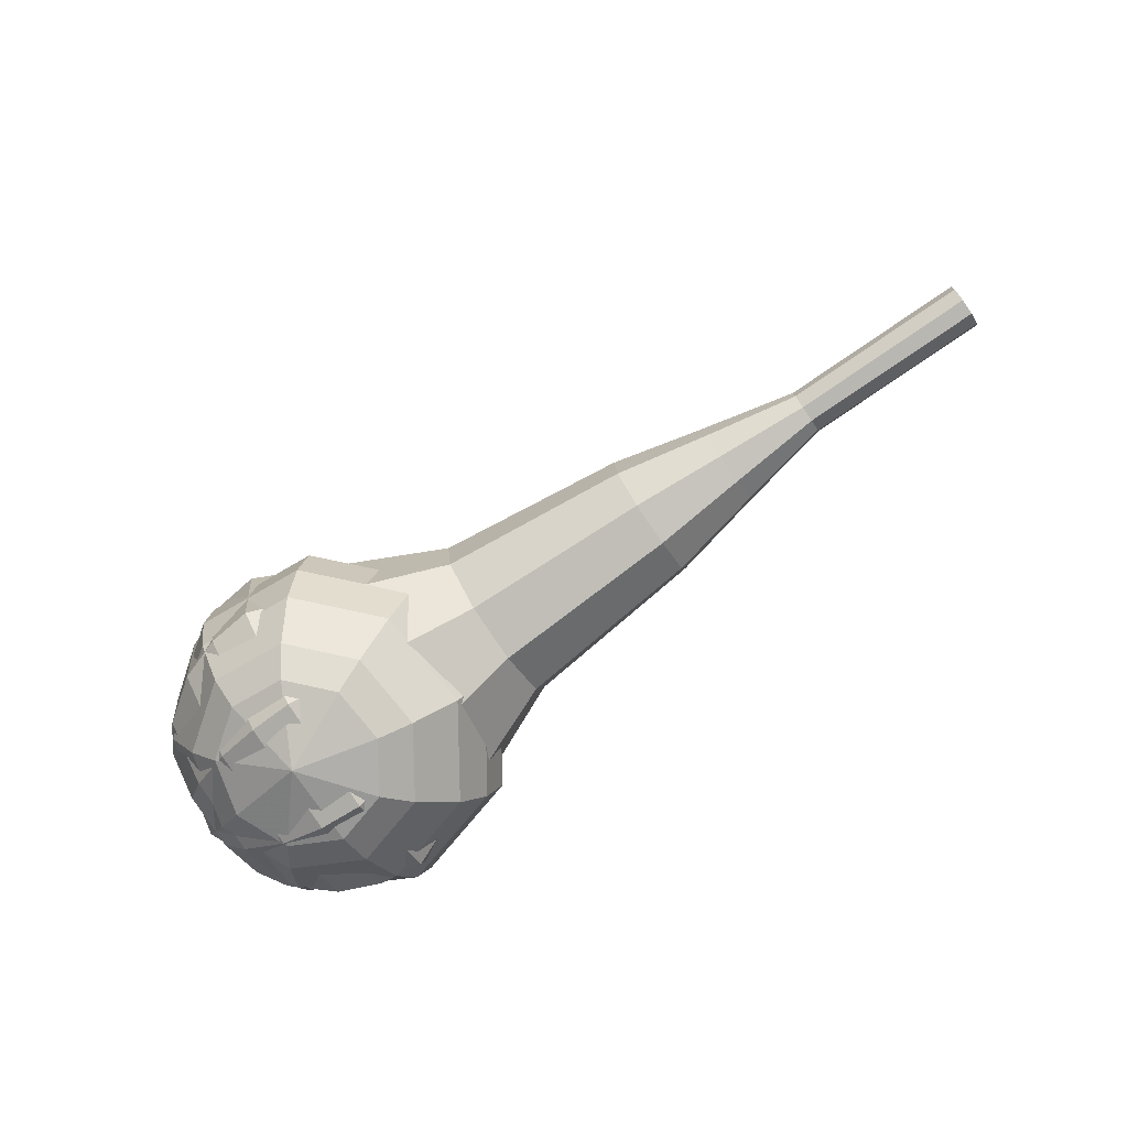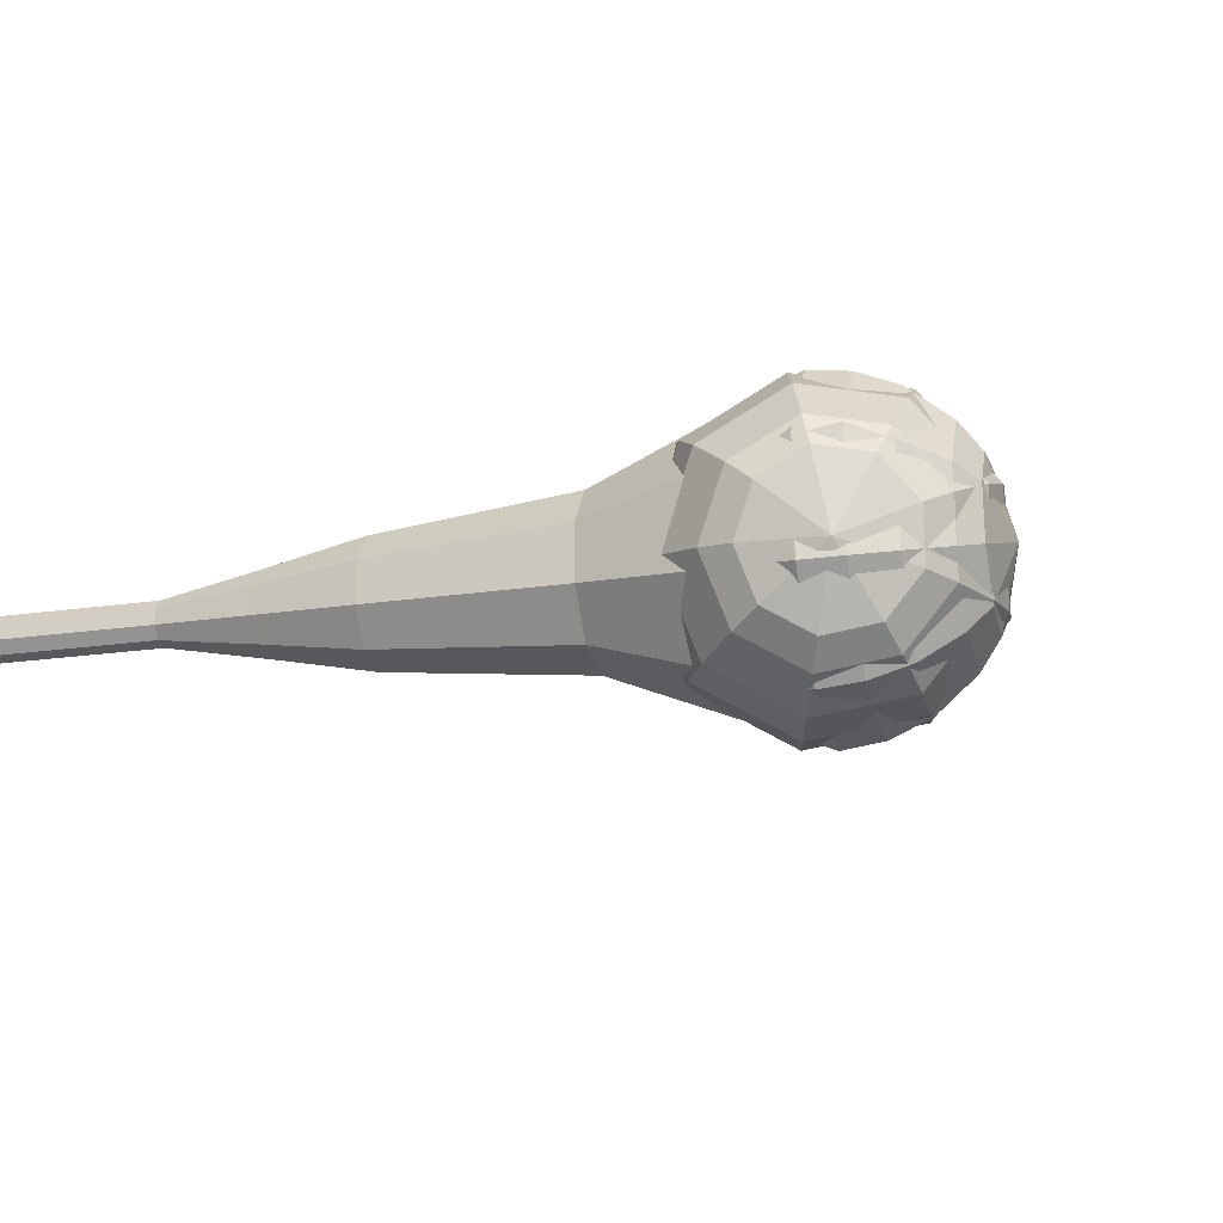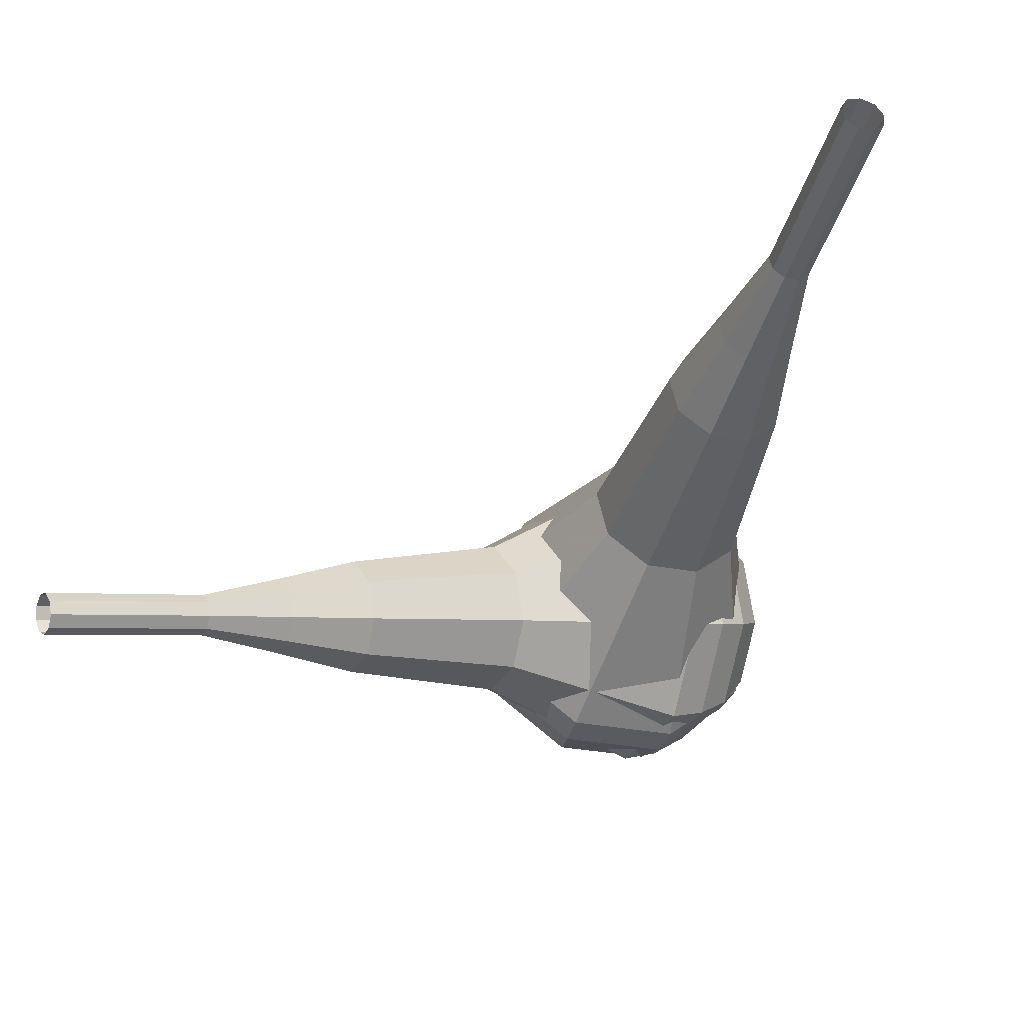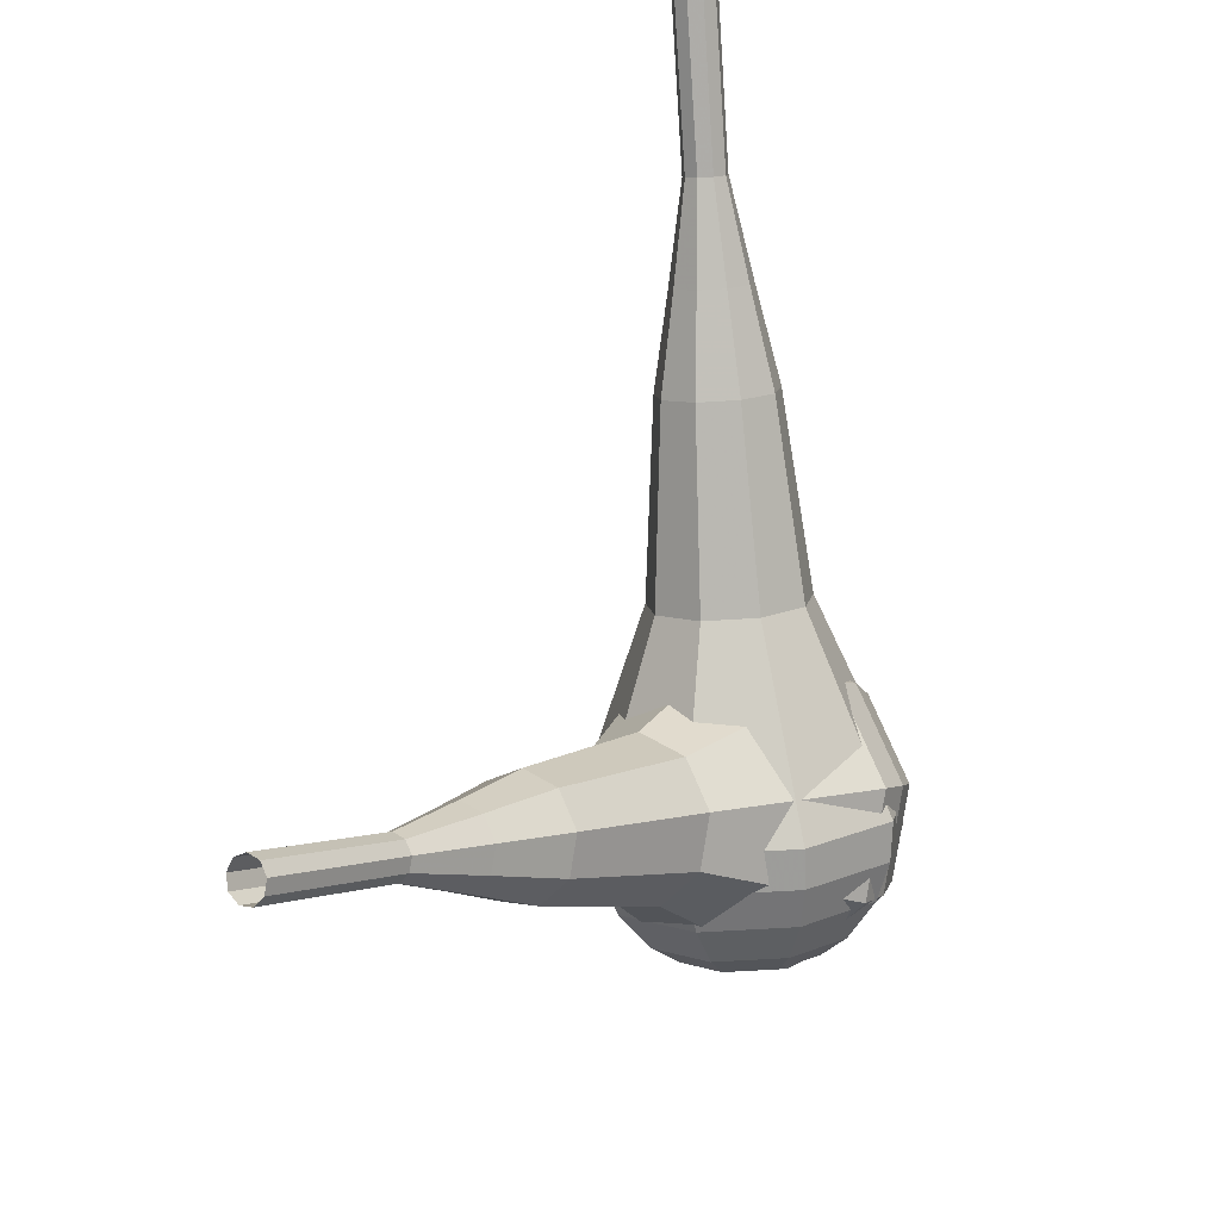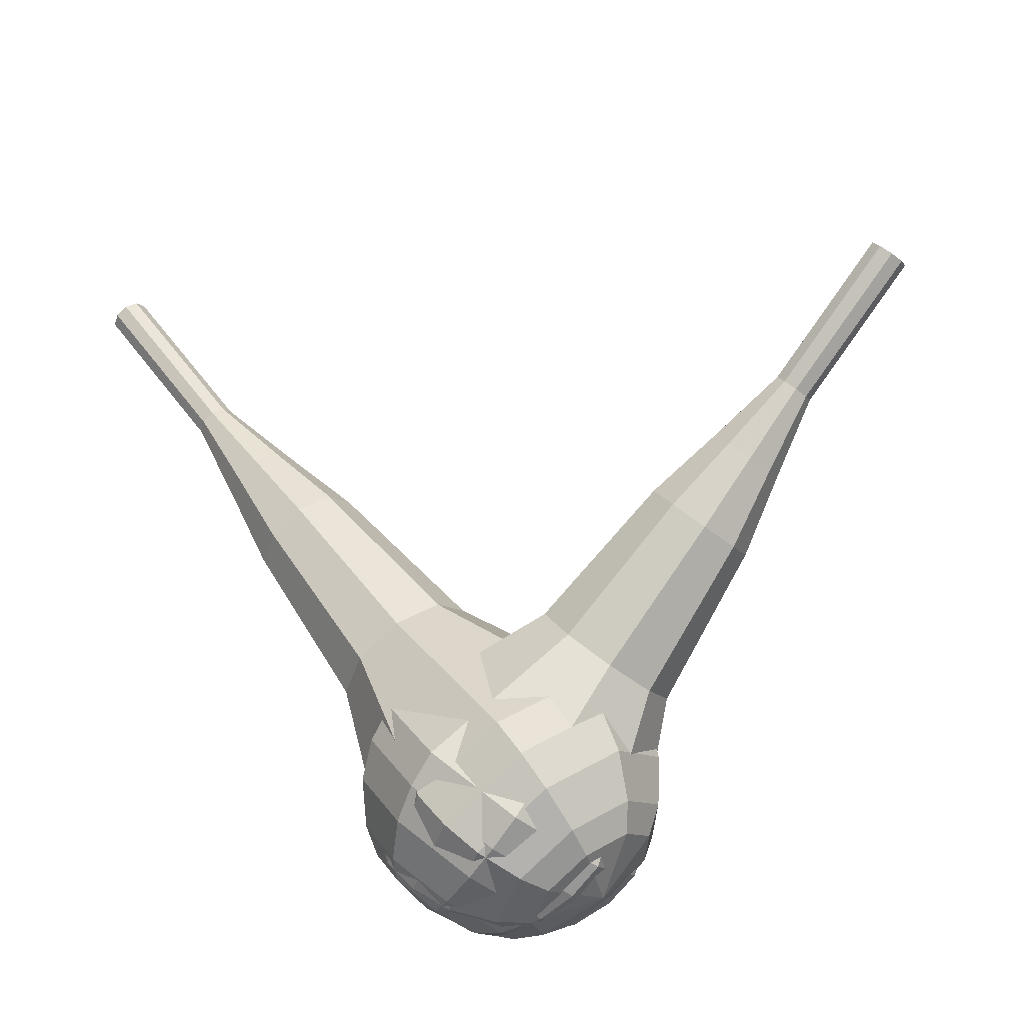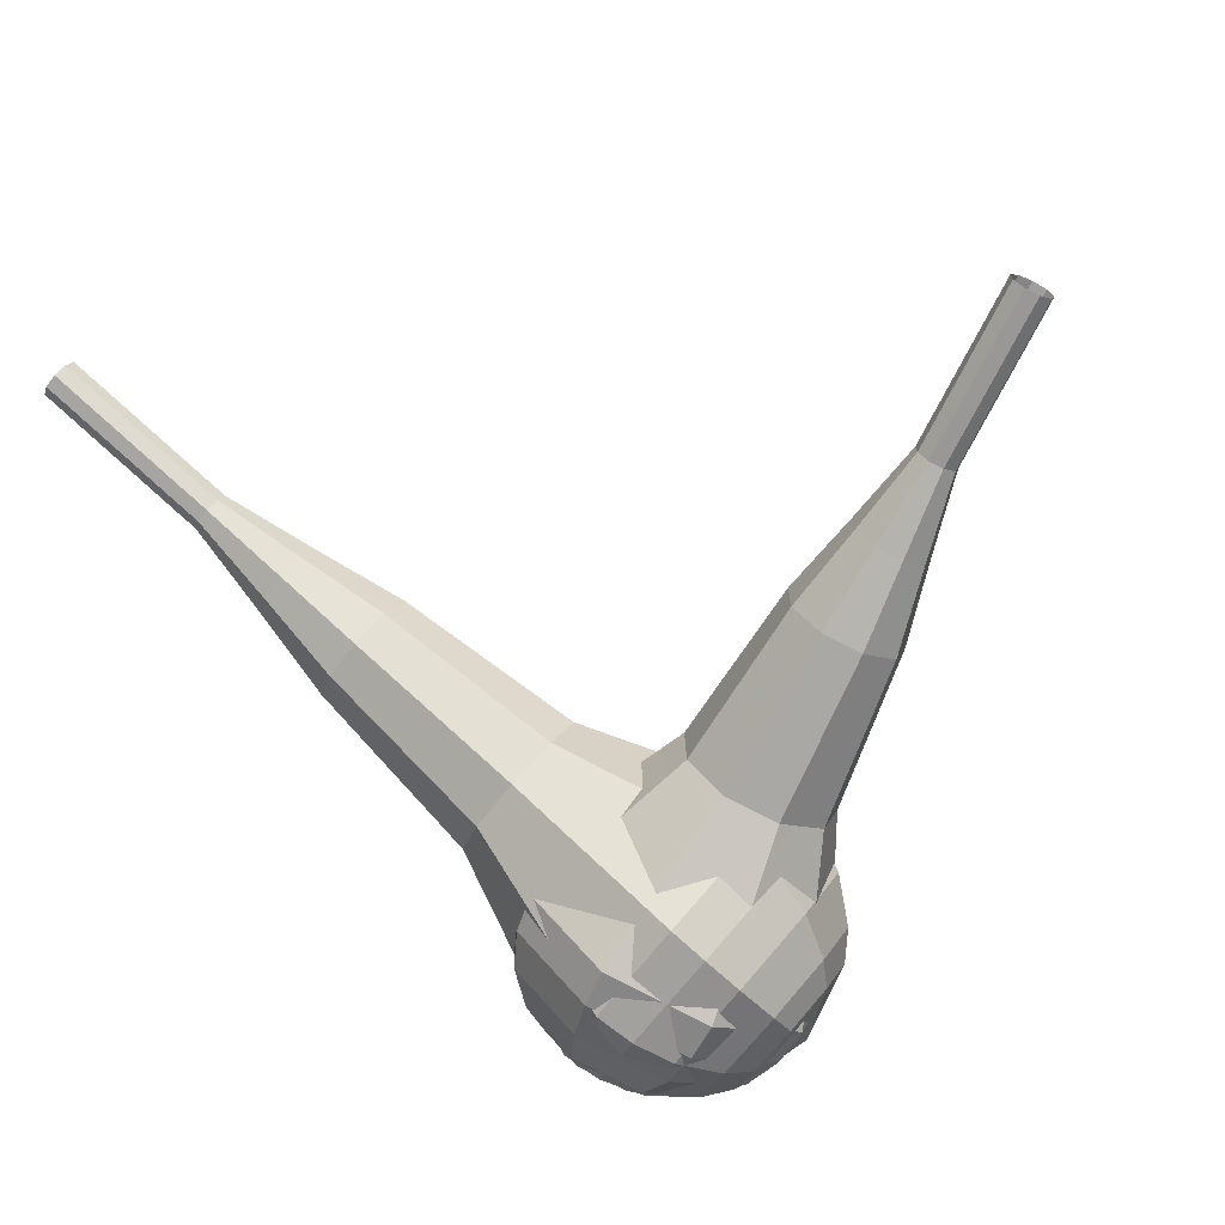
<metadata>
{"format":"obj","ext":"obj","renderer":"f3d","projection":"perspective","resolution":1024,"background":"white","views":[{"elev":7.8,"azim":39.4,"up":"+Z"},{"elev":-40.3,"azim":-48.9,"up":"+Z"},{"elev":74.8,"azim":132.3,"up":"+Y"},{"elev":40.4,"azim":91.7,"up":"+Y"},{"elev":50.3,"azim":-8.5,"up":"+Z"},{"elev":75.0,"azim":-21.1,"up":"+Z"}]}
</metadata>
<code>
g tube1
v 177.5 156 99.1
v 177.9 156 98.57
v 178.4 155.7 98.29
v 178.8 155.1 98.39
v 178.8 154.6 98.82
v 178.5 154.4 99.38
v 178 154.5 99.82
v 177.5 155 99.92
v 177.3 155.6 99.63
v 177.5 156 99.1
v 174.8 154 96.84
v 175.3 154 96.31
v 175.8 153.7 96.02
v 176.1 153.1 96.12
v 176.2 152.6 96.56
v 175.9 152.3 97.12
v 175.4 152.5 97.56
v 174.9 153 97.65
v 174.7 153.6 97.37
v 174.8 154 96.84
v 172.2 152 94.58
v 172.6 152 94.04
v 173.1 151.6 93.76
v 173.5 151.1 93.86
v 173.5 150.5 94.29
v 173.2 150.3 94.86
v 172.7 150.5 95.29
v 172.3 151 95.39
v 172.1 151.6 95.11
v 172.2 152 94.58
v 169 150.6 92.31
v 169.8 150.7 91.32
v 170.8 150 90.79
v 171.5 149 90.97
v 171.5 148 91.78
v 171 147.5 92.84
v 170 147.8 93.66
v 169.2 148.8 93.84
v 168.8 149.9 93.31
v 169 150.6 92.31
v 165.8 149.3 90.05
v 167 149.4 88.56
v 168.5 148.4 87.76
v 169.5 146.8 88.04
v 169.6 145.3 89.26
v 168.7 144.7 90.85
v 167.3 145.2 92.06
v 166 146.5 92.34
v 165.4 148.2 91.55
v 165.8 149.3 90.05
v 160 146 85.53
v 161.6 146.2 83.53
v 163.5 144.8 82.47
v 164.9 142.7 82.84
v 165 140.7 84.47
v 163.8 139.8 86.59
v 162 140.5 88.21
v 160.2 142.3 88.58
v 159.4 144.5 87.52
v 160 146 85.53
v 152.4 144.9 81
v 155.6 145.2 77.01
v 159.5 142.6 74.89
v 162.2 138.3 75.63
v 162.4 134.3 78.88
v 160.2 132.5 83.12
v 156.4 133.8 86.37
v 152.9 137.5 87.11
v 151.3 141.9 84.99
v 152.4 144.9 81
v 151.3 143.8 79.95
v 154.5 144.1 76.09
v 158.2 141.5 74.03
v 160.8 137.3 74.75
v 161 133.5 77.89
v 158.8 131.8 82
v 155.2 133 85.14
v 151.8 136.6 85.86
v 150.3 140.9 83.8
v 151.3 143.8 79.95
v 150.6 142.3 78.89
v 153.4 142.5 75.44
v 156.7 140.2 73.6
v 159 136.5 74.24
v 159.3 133 77.05
v 157.3 131.5 80.73
v 154 132.6 83.54
v 151 135.8 84.18
v 149.6 139.6 82.34
v 150.6 142.3 78.89
v 150.3 140.1 77.84
v 152.4 140.3 75.2
v 155 138.5 73.8
v 156.7 135.7 74.28
v 156.9 133.1 76.43
v 155.4 131.9 79.24
v 152.9 132.7 81.39
v 150.6 135.2 81.87
v 149.6 138.1 80.47
v 150.3 140.1 77.84
v 150.5 138.6 77.31
v 152 138.7 75.38
v 153.9 137.4 74.35
v 155.2 135.3 74.71
v 155.3 133.4 76.28
v 154.2 132.6 78.33
v 152.4 133.2 79.91
v 150.7 135 80.26
v 150 137.1 79.24
v 150.5 138.6 77.31
v 152.1 135.2 76.78
v 152.1 135.2 76.78
v 152.1 135.2 76.78
v 152.1 135.2 76.78
v 152.1 135.2 76.78
v 152.1 135.2 76.78
v 152.1 135.2 76.78
v 152.1 135.2 76.78
v 152.1 135.2 76.78
v 152.1 135.2 76.78
f 1 2 12
f 12 11 1
f 2 3 13
f 13 12 2
f 3 4 14
f 14 13 3
f 4 5 15
f 15 14 4
f 5 6 16
f 16 15 5
f 6 7 17
f 17 16 6
f 7 8 18
f 18 17 7
f 8 9 19
f 19 18 8
f 9 10 20
f 20 19 9
f 11 12 22
f 22 21 11
f 12 13 23
f 23 22 12
f 13 14 24
f 24 23 13
f 14 15 25
f 25 24 14
f 15 16 26
f 26 25 15
f 16 17 27
f 27 26 16
f 17 18 28
f 28 27 17
f 18 19 29
f 29 28 18
f 19 20 30
f 30 29 19
f 21 22 32
f 32 31 21
f 22 23 33
f 33 32 22
f 23 24 34
f 34 33 23
f 24 25 35
f 35 34 24
f 25 26 36
f 36 35 25
f 26 27 37
f 37 36 26
f 27 28 38
f 38 37 27
f 28 29 39
f 39 38 28
f 29 30 40
f 40 39 29
f 31 32 42
f 42 41 31
f 32 33 43
f 43 42 32
f 33 34 44
f 44 43 33
f 34 35 45
f 45 44 34
f 35 36 46
f 46 45 35
f 36 37 47
f 47 46 36
f 37 38 48
f 48 47 37
f 38 39 49
f 49 48 38
f 39 40 50
f 50 49 39
f 41 42 52
f 52 51 41
f 42 43 53
f 53 52 42
f 43 44 54
f 54 53 43
f 44 45 55
f 55 54 44
f 45 46 56
f 56 55 45
f 46 47 57
f 57 56 46
f 47 48 58
f 58 57 47
f 48 49 59
f 59 58 48
f 49 50 60
f 60 59 49
f 51 52 62
f 62 61 51
f 52 53 63
f 63 62 52
f 53 54 64
f 64 63 53
f 54 55 65
f 65 64 54
f 55 56 66
f 66 65 55
f 56 57 67
f 67 66 56
f 57 58 68
f 68 67 57
f 58 59 69
f 69 68 58
f 59 60 70
f 70 69 59
f 61 62 72
f 72 71 61
f 62 63 73
f 73 72 62
f 63 64 74
f 74 73 63
f 64 65 75
f 75 74 64
f 65 66 76
f 76 75 65
f 66 67 77
f 77 76 66
f 67 68 78
f 78 77 67
f 68 69 79
f 79 78 68
f 69 70 80
f 80 79 69
f 71 72 82
f 82 81 71
f 72 73 83
f 83 82 72
f 73 74 84
f 84 83 73
f 74 75 85
f 85 84 74
f 75 76 86
f 86 85 75
f 76 77 87
f 87 86 76
f 77 78 88
f 88 87 77
f 78 79 89
f 89 88 78
f 79 80 90
f 90 89 79
f 81 82 92
f 92 91 81
f 82 83 93
f 93 92 82
f 83 84 94
f 94 93 83
f 84 85 95
f 95 94 84
f 85 86 96
f 96 95 85
f 86 87 97
f 97 96 86
f 87 88 98
f 98 97 87
f 88 89 99
f 99 98 88
f 89 90 100
f 100 99 89
f 91 92 102
f 102 101 91
f 92 93 103
f 103 102 92
f 93 94 104
f 104 103 93
f 94 95 105
f 105 104 94
f 95 96 106
f 106 105 95
f 96 97 107
f 107 106 96
f 97 98 108
f 108 107 97
f 98 99 109
f 109 108 98
f 99 100 110
f 110 109 99
f 101 102 112
f 112 111 101
f 102 103 113
f 113 112 102
f 103 104 114
f 114 113 103
f 104 105 115
f 115 114 104
f 105 106 116
f 116 115 105
f 106 107 117
f 117 116 106
f 107 108 118
f 118 117 107
f 108 109 119
f 119 118 108
f 109 110 120
f 120 119 109
v 139 171.2 83.88
v 139.2 171.3 83.24
v 139.7 171.6 82.9
v 140.3 171.9 83.02
v 140.7 172.1 83.54
v 140.7 172.1 84.22
v 140.4 171.8 84.75
v 139.8 171.5 84.86
v 139.2 171.3 84.52
v 139 171.2 83.88
v 141.1 167.1 83.52
v 141.3 167.3 82.88
v 141.8 167.6 82.54
v 142.4 167.9 82.66
v 142.9 168 83.18
v 142.9 168 83.86
v 142.5 167.7 84.39
v 141.9 167.4 84.5
v 141.4 167.2 84.16
v 141.1 167.1 83.52
v 143.3 163 83.16
v 143.5 163.2 82.52
v 144 163.5 82.18
v 144.6 163.8 82.3
v 145 163.9 82.82
v 145 163.9 83.5
v 144.6 163.7 84.03
v 144.1 163.3 84.14
v 143.5 163.1 83.8
v 143.3 163 83.16
v 144.6 158.5 82.8
v 145 158.8 81.6
v 146 159.4 80.96
v 147.1 160 81.18
v 147.8 160.3 82.16
v 147.9 160.2 83.44
v 147.2 159.7 84.42
v 146.1 159.1 84.64
v 145.1 158.7 84
v 144.6 158.5 82.8
v 146 154 82.44
v 146.5 154.5 80.64
v 147.9 155.3 79.68
v 149.6 156.1 80.01
v 150.8 156.6 81.48
v 150.8 156.5 83.4
v 149.8 155.8 84.87
v 148.1 154.9 85.2
v 146.6 154.2 84.24
v 146 154 82.44
v 149.4 145.4 81.72
v 150.1 146 79.32
v 152 147.1 78.04
v 154.3 148.3 78.48
v 155.8 148.9 80.44
v 155.9 148.7 83
v 154.5 147.8 84.96
v 152.3 146.6 85.4
v 150.3 145.7 84.12
v 149.4 145.4 81.72
v 150.4 135.5 81
v 151.7 136.7 76.19
v 155.6 138.9 73.64
v 160.1 141.2 74.52
v 163.2 142.4 78.44
v 163.3 142.1 83.56
v 160.6 140.3 87.48
v 156.1 137.9 88.36
v 152.1 136 85.81
v 150.4 135.5 81
v 151.4 134 80.85
v 152.8 135.1 76.2
v 156.5 137.3 73.72
v 160.9 139.5 74.58
v 163.8 140.7 78.38
v 164 140.3 83.33
v 161.3 138.6 87.12
v 157 136.3 87.98
v 153.1 134.4 85.51
v 151.4 134 80.85
v 153 132.7 80.71
v 154.2 133.7 76.55
v 157.5 135.6 74.33
v 161.4 137.6 75.1
v 164.1 138.7 78.49
v 164.2 138.4 82.92
v 161.8 136.8 86.32
v 158 134.7 87.08
v 154.5 133.1 84.87
v 153 132.7 80.71
v 155.2 131.7 80.56
v 156.1 132.5 77.38
v 158.7 134 75.69
v 161.6 135.5 76.28
v 163.7 136.3 78.87
v 163.8 136.1 82.25
v 162 134.9 84.84
v 159 133.3 85.43
v 156.4 132 83.74
v 155.2 131.7 80.56
v 156.8 131.5 80.49
v 157.5 132.1 78.16
v 159.3 133.2 76.92
v 161.5 134.3 77.35
v 163 134.9 79.25
v 163.1 134.7 81.73
v 161.8 133.8 83.62
v 159.6 132.7 84.05
v 157.7 131.8 82.82
v 156.8 131.5 80.49
v 160.5 132.4 80.42
v 160.5 132.4 80.42
v 160.5 132.4 80.42
v 160.5 132.4 80.42
v 160.5 132.4 80.42
v 160.5 132.4 80.42
v 160.5 132.4 80.42
v 160.5 132.4 80.42
v 160.5 132.4 80.42
v 160.5 132.4 80.42
f 121 122 132
f 132 131 121
f 122 123 133
f 133 132 122
f 123 124 134
f 134 133 123
f 124 125 135
f 135 134 124
f 125 126 136
f 136 135 125
f 126 127 137
f 137 136 126
f 127 128 138
f 138 137 127
f 128 129 139
f 139 138 128
f 129 130 140
f 140 139 129
f 131 132 142
f 142 141 131
f 132 133 143
f 143 142 132
f 133 134 144
f 144 143 133
f 134 135 145
f 145 144 134
f 135 136 146
f 146 145 135
f 136 137 147
f 147 146 136
f 137 138 148
f 148 147 137
f 138 139 149
f 149 148 138
f 139 140 150
f 150 149 139
f 141 142 152
f 152 151 141
f 142 143 153
f 153 152 142
f 143 144 154
f 154 153 143
f 144 145 155
f 155 154 144
f 145 146 156
f 156 155 145
f 146 147 157
f 157 156 146
f 147 148 158
f 158 157 147
f 148 149 159
f 159 158 148
f 149 150 160
f 160 159 149
f 151 152 162
f 162 161 151
f 152 153 163
f 163 162 152
f 153 154 164
f 164 163 153
f 154 155 165
f 165 164 154
f 155 156 166
f 166 165 155
f 156 157 167
f 167 166 156
f 157 158 168
f 168 167 157
f 158 159 169
f 169 168 158
f 159 160 170
f 170 169 159
f 161 162 172
f 172 171 161
f 162 163 173
f 173 172 162
f 163 164 174
f 174 173 163
f 164 165 175
f 175 174 164
f 165 166 176
f 176 175 165
f 166 167 177
f 177 176 166
f 167 168 178
f 178 177 167
f 168 169 179
f 179 178 168
f 169 170 180
f 180 179 169
f 171 172 182
f 182 181 171
f 172 173 183
f 183 182 172
f 173 174 184
f 184 183 173
f 174 175 185
f 185 184 174
f 175 176 186
f 186 185 175
f 176 177 187
f 187 186 176
f 177 178 188
f 188 187 177
f 178 179 189
f 189 188 178
f 179 180 190
f 190 189 179
f 181 182 192
f 192 191 181
f 182 183 193
f 193 192 182
f 183 184 194
f 194 193 183
f 184 185 195
f 195 194 184
f 185 186 196
f 196 195 185
f 186 187 197
f 197 196 186
f 187 188 198
f 198 197 187
f 188 189 199
f 199 198 188
f 189 190 200
f 200 199 189
f 191 192 202
f 202 201 191
f 192 193 203
f 203 202 192
f 193 194 204
f 204 203 193
f 194 195 205
f 205 204 194
f 195 196 206
f 206 205 195
f 196 197 207
f 207 206 196
f 197 198 208
f 208 207 197
f 198 199 209
f 209 208 198
f 199 200 210
f 210 209 199
f 201 202 212
f 212 211 201
f 202 203 213
f 213 212 202
f 203 204 214
f 214 213 203
f 204 205 215
f 215 214 204
f 205 206 216
f 216 215 205
f 206 207 217
f 217 216 206
f 207 208 218
f 218 217 207
f 208 209 219
f 219 218 208
f 209 210 220
f 220 219 209
f 211 212 222
f 222 221 211
f 212 213 223
f 223 222 212
f 213 214 224
f 224 223 213
f 214 215 225
f 225 224 214
f 215 216 226
f 226 225 215
f 216 217 227
f 227 226 216
f 217 218 228
f 228 227 217
f 218 219 229
f 229 228 218
f 219 220 230
f 230 229 219
f 221 222 232
f 232 231 221
f 222 223 233
f 233 232 222
f 223 224 234
f 234 233 223
f 224 225 235
f 235 234 224
f 225 226 236
f 236 235 225
f 226 227 237
f 237 236 226
f 227 228 238
f 238 237 227
f 228 229 239
f 239 238 228
f 229 230 240
f 240 239 229
g

</code>
